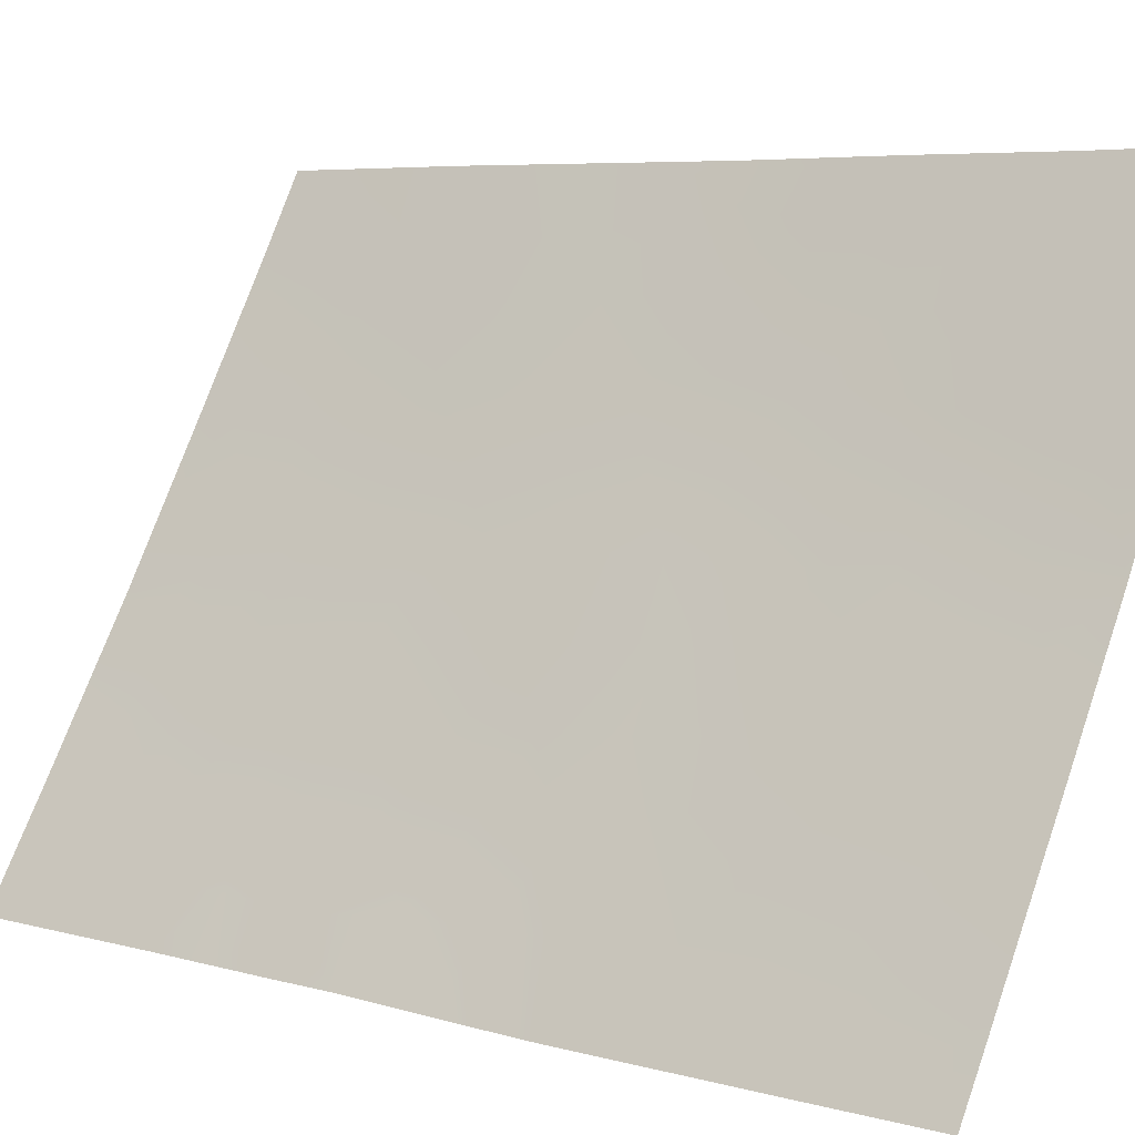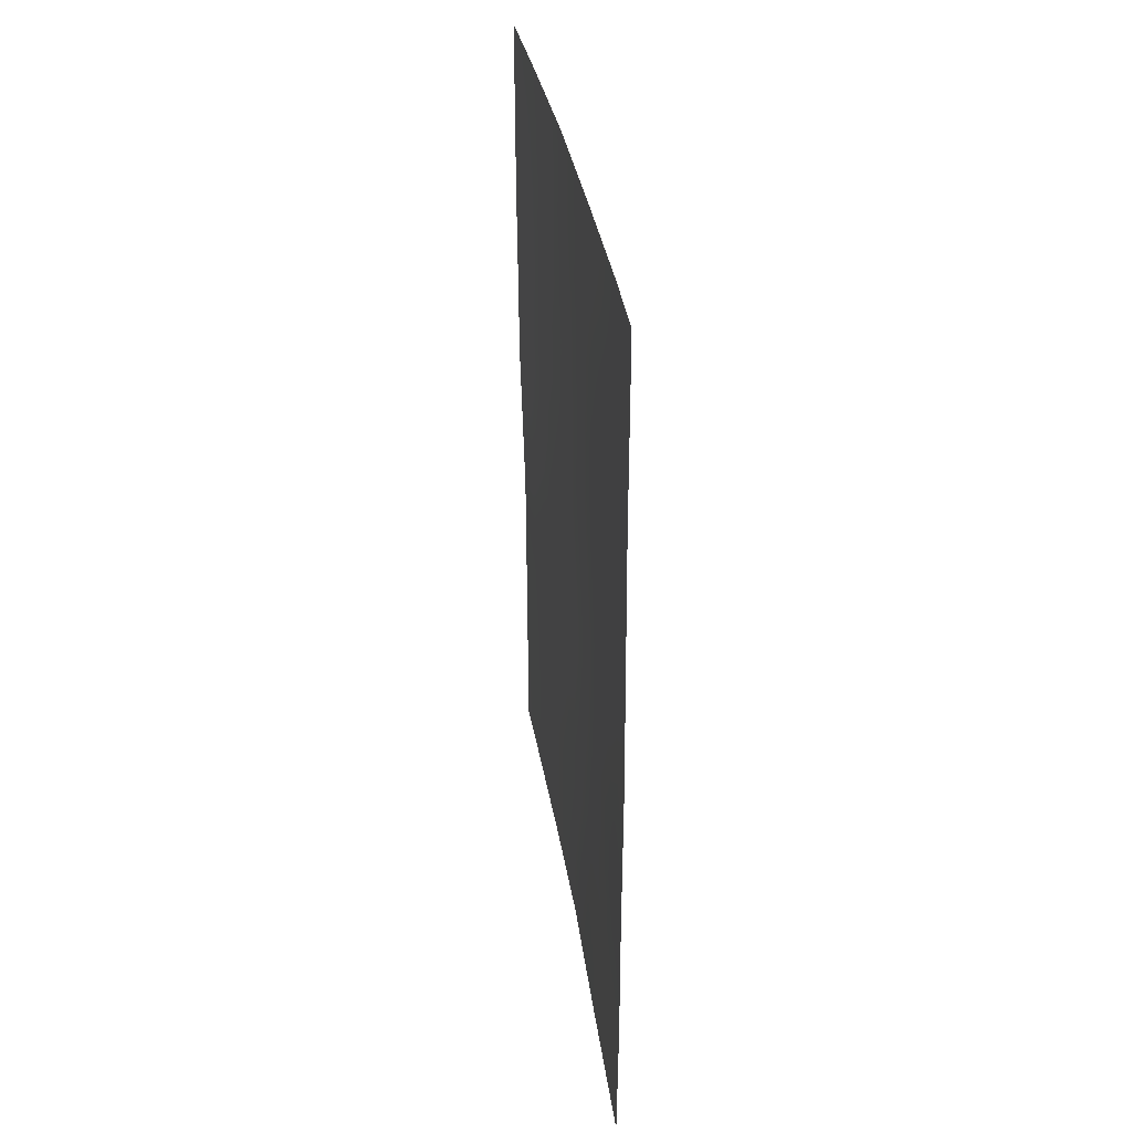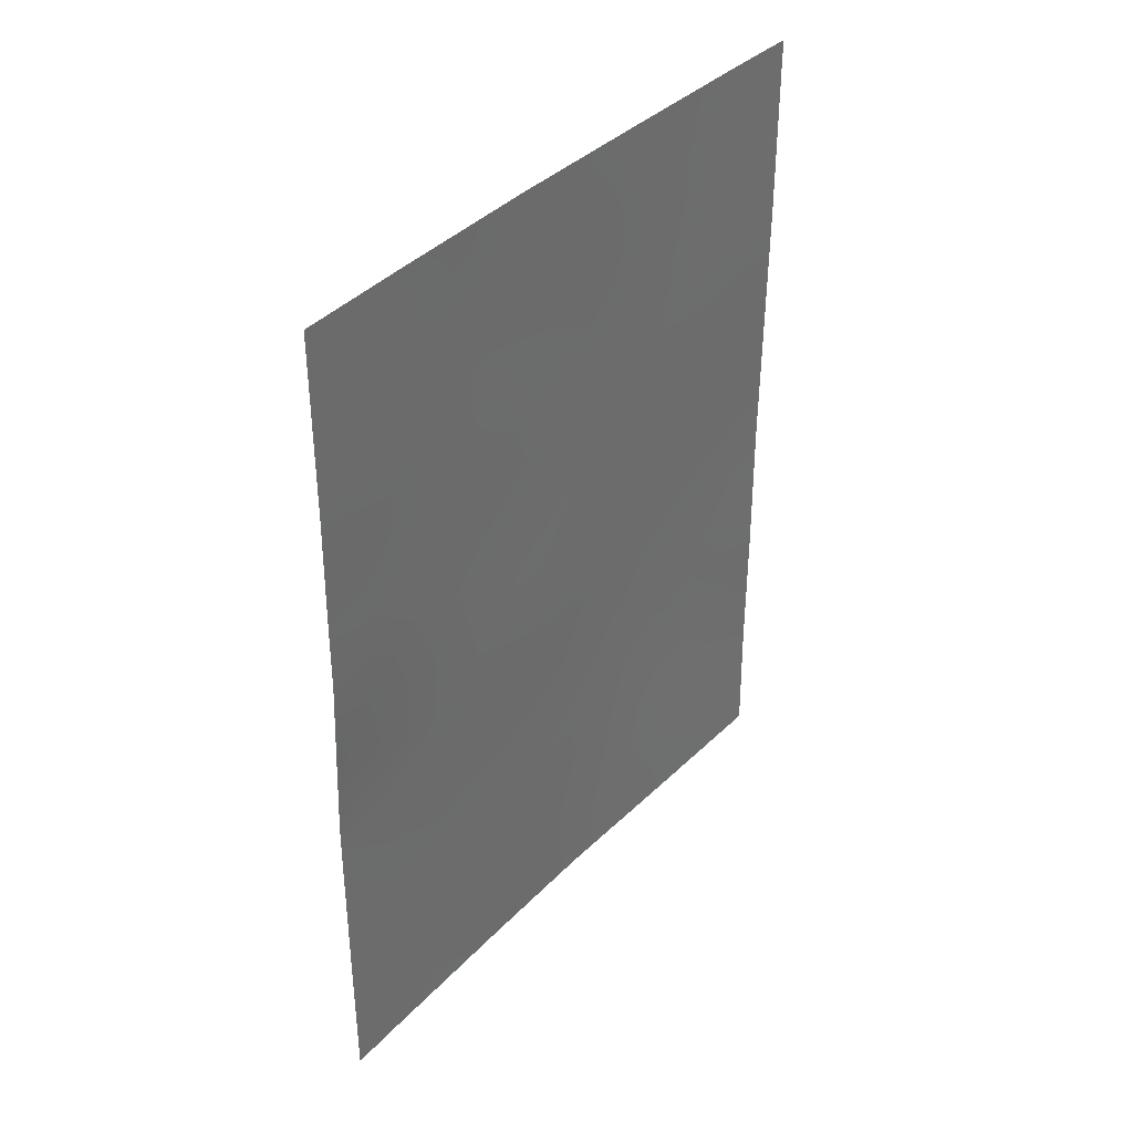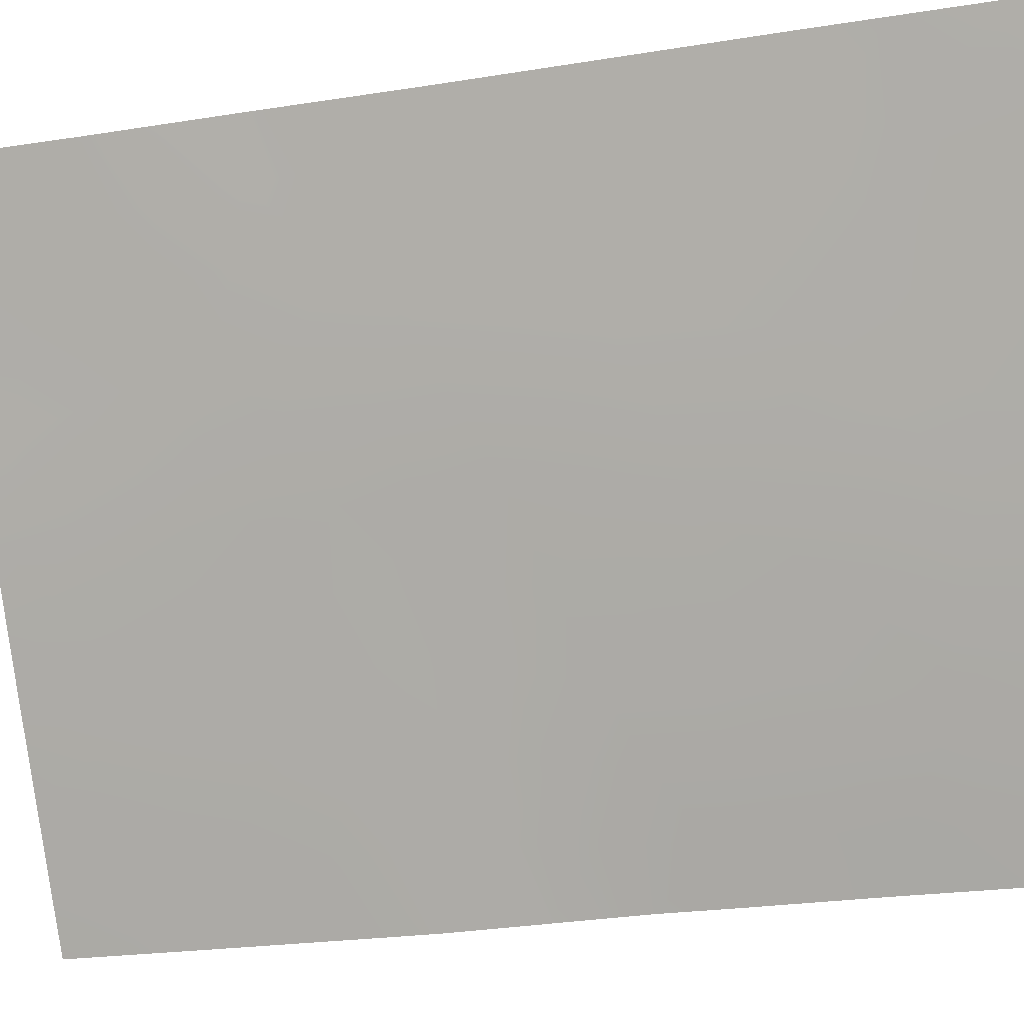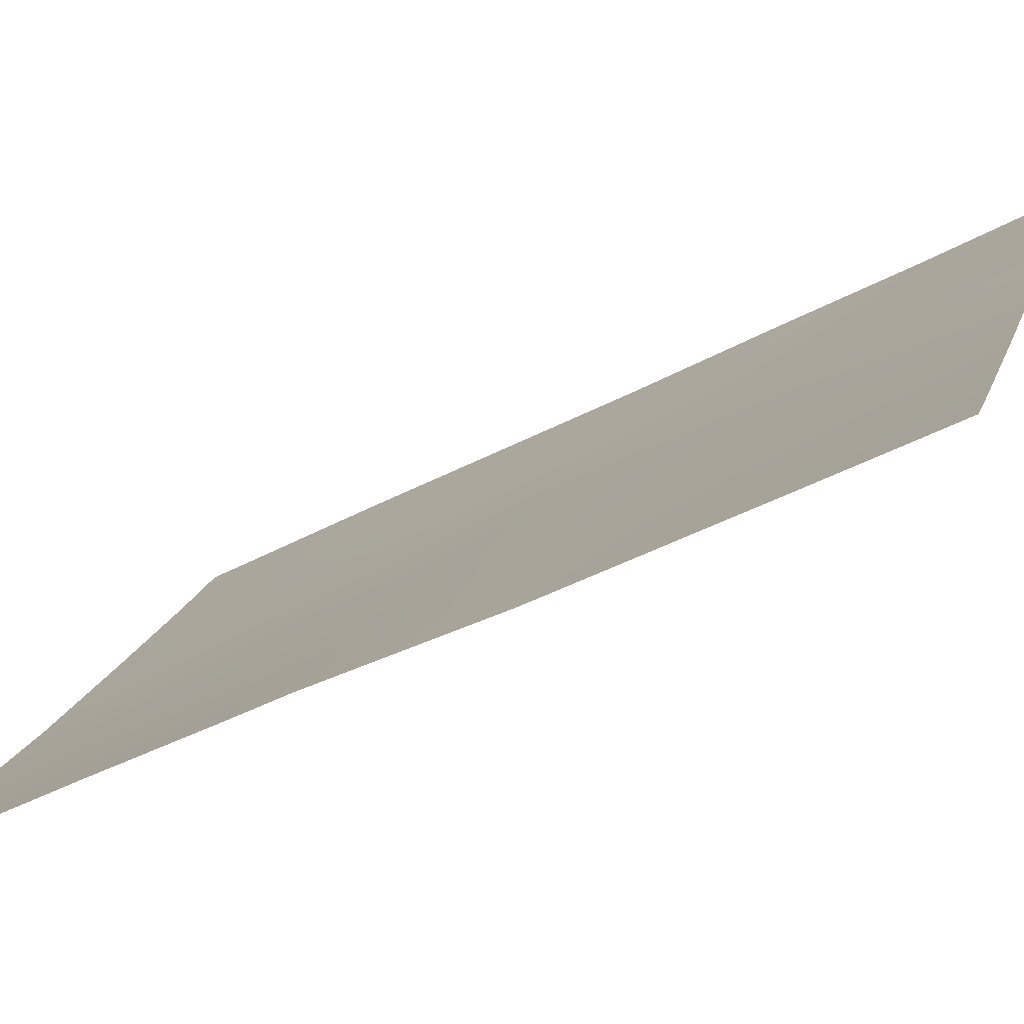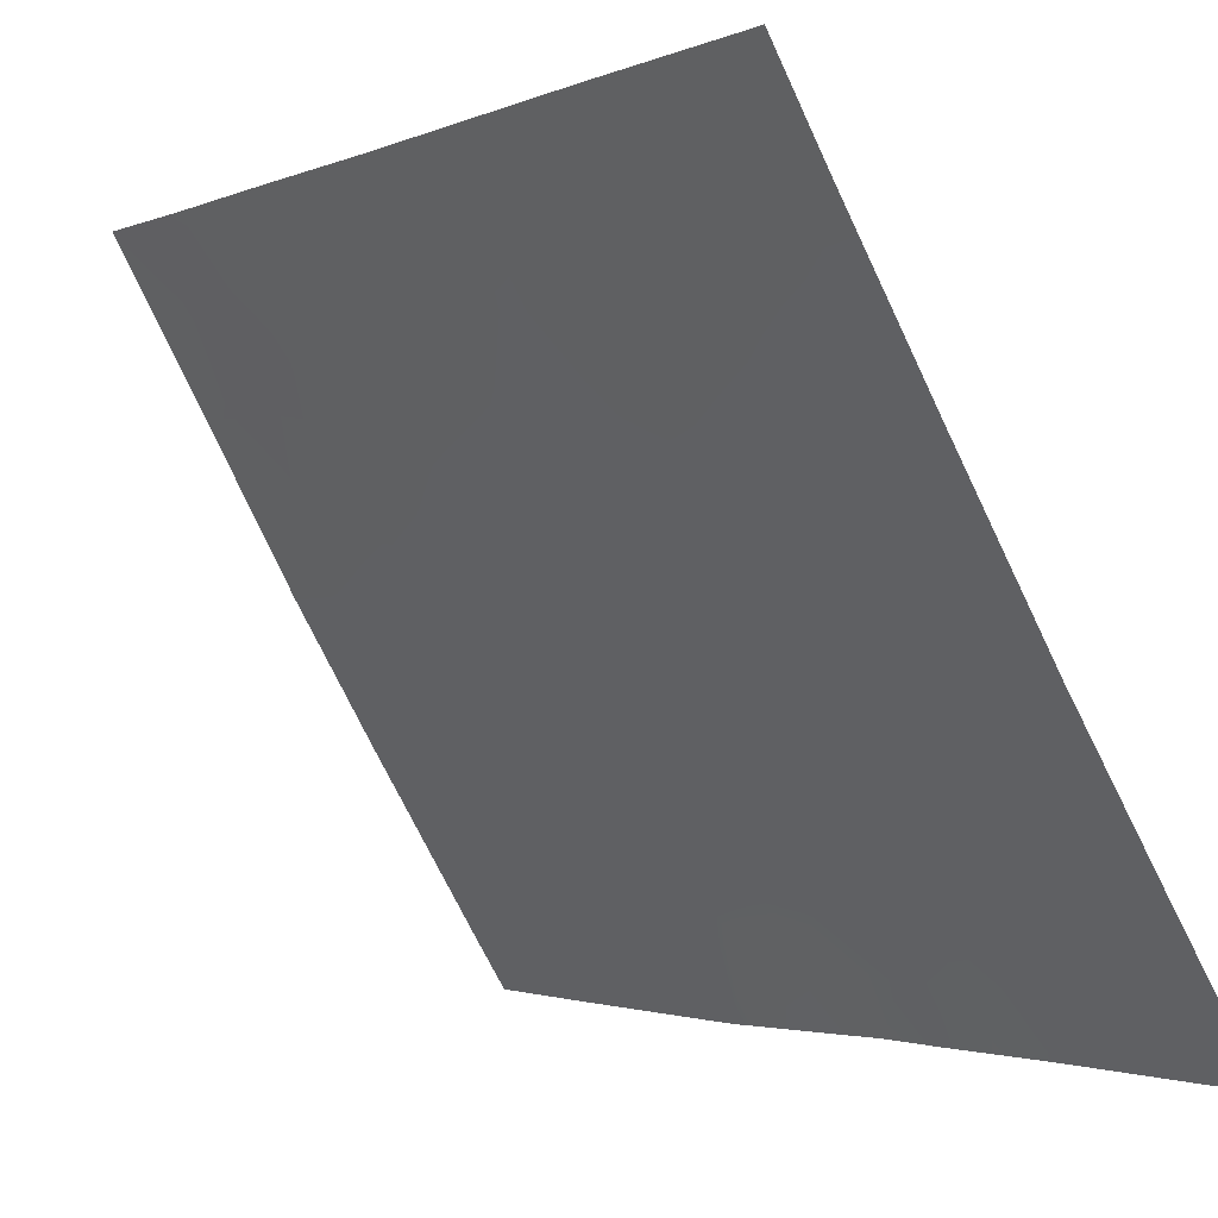
<metadata>
{"format":"obj","ext":"obj","renderer":"f3d","projection":"perspective","resolution":1024,"background":"white","views":[{"elev":5.8,"azim":130.1,"up":"+Y"},{"elev":33.7,"azim":-158.0,"up":"+Z"},{"elev":38.1,"azim":68.8,"up":"+Z"},{"elev":-22.3,"azim":-74.4,"up":"+Y"},{"elev":-45.4,"azim":121.5,"up":"+Y"},{"elev":-1.6,"azim":-31.2,"up":"+Y"}]}
</metadata>
<code>
v 87.32 55.87 -39.76
v 89.96 51.31 -47.27
v 90.99 49.76 -42.21
v 90.99 49.75 -43.03
v 90.01 51.28 -43.94
v 86.31 57.64 -42.73
v 87 56.38 -44.4
v 86.31 57.64 -46.31
v 86.3 57.63 -44.3
v 87.44 55.64 -50
v 91 49.77 -40.52
v 88.96 53.01 -44.63
v 89.35 52.3 -50
v 86.31 57.65 -38.33
v 86.88 56.63 -38
v 86.31 57.65 -38
v 90.94 49.67 -48.34
v 87.95 54.69 -45.44
v 91 49.77 -38.13
v 91 49.78 -38
v 87.92 54.84 -38
v 86.31 57.65 -40.51
v 88.23 54.29 -38.97
v 86.3 57.64 -48.23
v 86.31 57.66 -50
v 88.41 53.9 -50
v 90.95 49.68 -45.84
v 90.94 49.67 -50
v 90.58 50.27 -50
v 90.95 49.68 -45.44
v 89.13 52.73 -42.68
v 87.25 55.96 -48.52
v 88.27 54.14 -49.04
v 90.14 51.09 -41.82
v 89.62 51.95 -41.21
v 89.01 52.98 -38
v 89.23 52.59 -39.36
v 88.33 54.07 -41.02
v 90.15 51.13 -38
v 90.04 51.15 -48.38
v 88.93 53.03 -46.45
v 88.97 52.95 -47.65
v 88.04 54.56 -43.35
v 88.03 54.55 -47.38
v 90.21 51.02 -39.8
v 87.21 56.04 -42.01
v 87.09 56.22 -46.74
v 90.62 50.34 -42.29
v 86.3 57.64 -45.31
v 86.65 57.01 -45.41
v 86.55 57.19 -44.39
v 87.86 54.88 -49.5
v 87.93 54.77 -50
v 89.97 51.28 -50
v 90.2 50.9 -49.28
v 89.7 51.72 -49.14
v 87.5 55.48 -46.04
v 87.55 55.4 -47.04
v 87.97 54.65 -46.45
v 90.75 50.18 -38
v 87.4 55.74 -38
v 89.52 52.04 -48.03
v 89.17 52.61 -48.86
v 91 49.76 -41.36
v 90.59 50.39 -41.18
v 89.49 52.14 -44.3
v 89.43 52.22 -45.25
v 89.95 51.34 -44.96
v 86.3 57.64 -43.51
v 86.67 56.98 -43.45
v 87.97 54.66 -44.41
v 87.53 55.45 -43.83
v 87.49 55.51 -44.94
v 86.76 56.83 -48.37
v 86.31 57.65 -49.11
v 86.81 56.76 -49.21
v 88.27 54.2 -39.85
v 88.79 53.31 -40.1
v 88.72 53.45 -38.98
v 89.03 52.9 -43.66
v 88.59 53.64 -42.98
v 88.49 53.8 -44
v 90.44 50.53 -45.61
v 86.88 56.65 -50
v 87.34 55.82 -49.31
v 86.83 56.73 -39.06
v 86.31 57.65 -39.42
v 86.81 56.77 -40.13
v 90.94 49.67 -49.17
v 90.55 50.32 -48.84
v 90.47 50.45 -47.75
v 90.95 49.68 -47.09
v 90.44 50.51 -46.6
v 88.45 53.87 -44.99
v 88.44 53.87 -45.94
v 88.92 53.06 -45.54
v 90.47 50.5 -44.63
v 89.35 52.39 -40.25
v 89.82 51.63 -40.37
v 88.99 52.99 -41.04
v 89.44 52.18 -46.88
v 90.97 49.72 -44.23
v 90.53 50.47 -43.51
v 86.78 56.82 -41.27
v 87.28 55.93 -40.86
v 88.88 53.1 -50
v 88.8 53.24 -49.41
v 89.56 52.01 -43.31
v 90.08 51.17 -42.89
v 89.65 51.89 -42.31
v 86.31 57.64 -47.27
v 86.7 56.91 -47.47
v 86.68 56.96 -46.48
v 89.24 52.56 -41.81
v 88.73 53.4 -41.95
v 89.21 52.64 -38.62
v 88.46 53.91 -38
v 88.16 54.36 -42.24
v 86.31 57.65 -41.62
v 86.73 56.88 -42.39
v 89.87 51.46 -46.08
v 89.34 52.35 -46.03
v 89.58 52.06 -38
v 89.69 51.86 -38.7
v 88.47 53.81 -46.9
v 87.81 55.02 -39.4
v 87.74 55.12 -41.55
v 87.79 55.02 -40.4
v 88.66 53.49 -48.51
v 91 49.77 -39.33
v 90.63 50.36 -39.03
v 90.6 50.4 -40.14
v 87.62 55.3 -42.7
v 87.64 55.25 -47.92
v 87.76 55.06 -48.73
v 88.14 54.36 -48.21
v 87.16 56.11 -47.67
v 88.5 53.76 -47.73
v 87.05 56.28 -45.66
v 90.17 51.05 -40.81
v 90.22 51 -38.79
v 87.12 56.18 -43.16
v 87.35 55.82 -38.82
v 89.77 51.72 -39.51
v 87.88 54.91 -38.54
f 49 50 51
f 10 53 52
f 54 55 56
f 14 15 16
f 57 58 59
f 39 141 60
f 60 19 20
f 61 143 145
f 56 62 63
f 48 64 65
f 66 67 68
f 69 51 70
f 71 72 73
f 74 75 76
f 77 78 79
f 80 81 82
f 76 84 85
f 1 143 86
f 87 88 86
f 89 17 90
f 90 91 40
f 92 93 91
f 94 95 96
f 83 97 68
f 144 98 99
f 78 100 98
f 62 101 42
f 102 103 97
f 104 105 88
f 106 13 107
f 108 80 66
f 108 109 110
f 111 112 113
f 114 110 35
f 114 100 115
f 79 36 117
f 82 71 94
f 118 81 115
f 104 119 120
f 83 121 93
f 121 122 101
f 123 116 124
f 95 59 125
f 127 128 105
f 107 63 129
f 96 122 67
f 130 131 132
f 118 127 133
f 134 135 136
f 134 58 137
f 138 136 129
f 125 138 42
f 50 113 139
f 65 132 140
f 73 139 57
f 109 103 48
f 128 77 126
f 140 99 35
f 70 142 120
f 85 52 135
f 142 72 133
f 112 74 137
f 3 48 4
f 9 49 51
f 49 8 50
f 51 50 7
f 26 52 53
f 52 26 33
f 13 54 56
f 54 29 55
f 56 55 40
f 18 57 59
f 57 47 58
f 59 58 44
f 60 141 131
f 21 61 145
f 61 15 143
f 126 143 1
f 13 56 63
f 56 40 62
f 63 62 42
f 34 48 65
f 48 3 64
f 65 64 11
f 5 66 68
f 66 12 67
f 68 67 121
f 6 69 70
f 69 9 51
f 70 51 7
f 18 71 73
f 71 43 72
f 73 72 7
f 32 74 76
f 74 24 75
f 76 75 25
f 23 77 79
f 77 38 78
f 79 78 37
f 12 80 82
f 80 31 81
f 82 81 43
f 83 27 30
f 32 76 85
f 76 25 84
f 85 84 10
f 15 86 143
f 86 15 14
f 14 87 86
f 87 22 88
f 86 88 1
f 28 89 29
f 90 29 89
f 29 90 55
f 55 90 40
f 90 17 91
f 40 91 2
f 17 92 91
f 92 27 93
f 91 93 2
f 12 94 96
f 94 18 95
f 96 95 41
f 121 83 68
f 83 30 97
f 68 97 5
f 45 144 99
f 144 37 98
f 99 98 35
f 37 78 98
f 78 38 100
f 98 100 35
f 62 2 101
f 42 101 41
f 30 102 97
f 102 4 103
f 97 103 5
f 22 104 88
f 104 46 105
f 88 105 1
f 26 107 33
f 107 26 106
f 5 108 66
f 108 31 80
f 66 80 12
f 31 108 110
f 108 5 109
f 110 109 34
f 8 111 113
f 111 24 112
f 113 112 47
f 114 31 110
f 35 110 34
f 31 114 115
f 114 35 100
f 115 100 38
f 36 79 116
f 116 79 37
f 117 23 79
f 12 82 94
f 82 43 71
f 94 71 18
f 38 118 115
f 118 43 81
f 115 81 31
f 46 104 120
f 104 22 119
f 120 119 6
f 27 83 93
f 93 121 2
f 2 121 101
f 101 122 41
f 39 123 124
f 123 36 116
f 124 116 37
f 41 95 125
f 95 18 59
f 125 59 44
f 126 23 145
f 46 127 105
f 127 38 128
f 105 128 1
f 33 107 129
f 107 13 63
f 129 63 42
f 40 2 62
f 12 96 67
f 96 41 122
f 67 122 121
f 11 130 132
f 130 19 131
f 132 131 45
f 43 118 133
f 118 38 127
f 133 127 46
f 44 134 136
f 134 32 135
f 136 135 33
f 32 134 137
f 134 44 58
f 137 58 47
f 42 138 129
f 138 44 136
f 129 136 33
f 41 125 42
f 125 44 138
f 7 50 139
f 50 8 113
f 139 113 47
f 34 65 140
f 65 11 132
f 140 132 45
f 18 73 57
f 73 7 139
f 57 139 47
f 45 131 141
f 131 19 60
f 34 109 48
f 109 5 103
f 48 103 4
f 37 144 124
f 124 141 39
f 1 128 126
f 128 38 77
f 126 77 23
f 34 140 35
f 140 45 99
f 6 70 120
f 70 7 142
f 120 142 46
f 32 85 135
f 85 10 52
f 135 52 33
f 46 142 133
f 142 7 72
f 133 72 43
f 47 112 137
f 112 24 74
f 137 74 32
f 145 143 126
f 144 141 124
f 144 45 141
f 145 117 21
f 145 23 117

</code>
